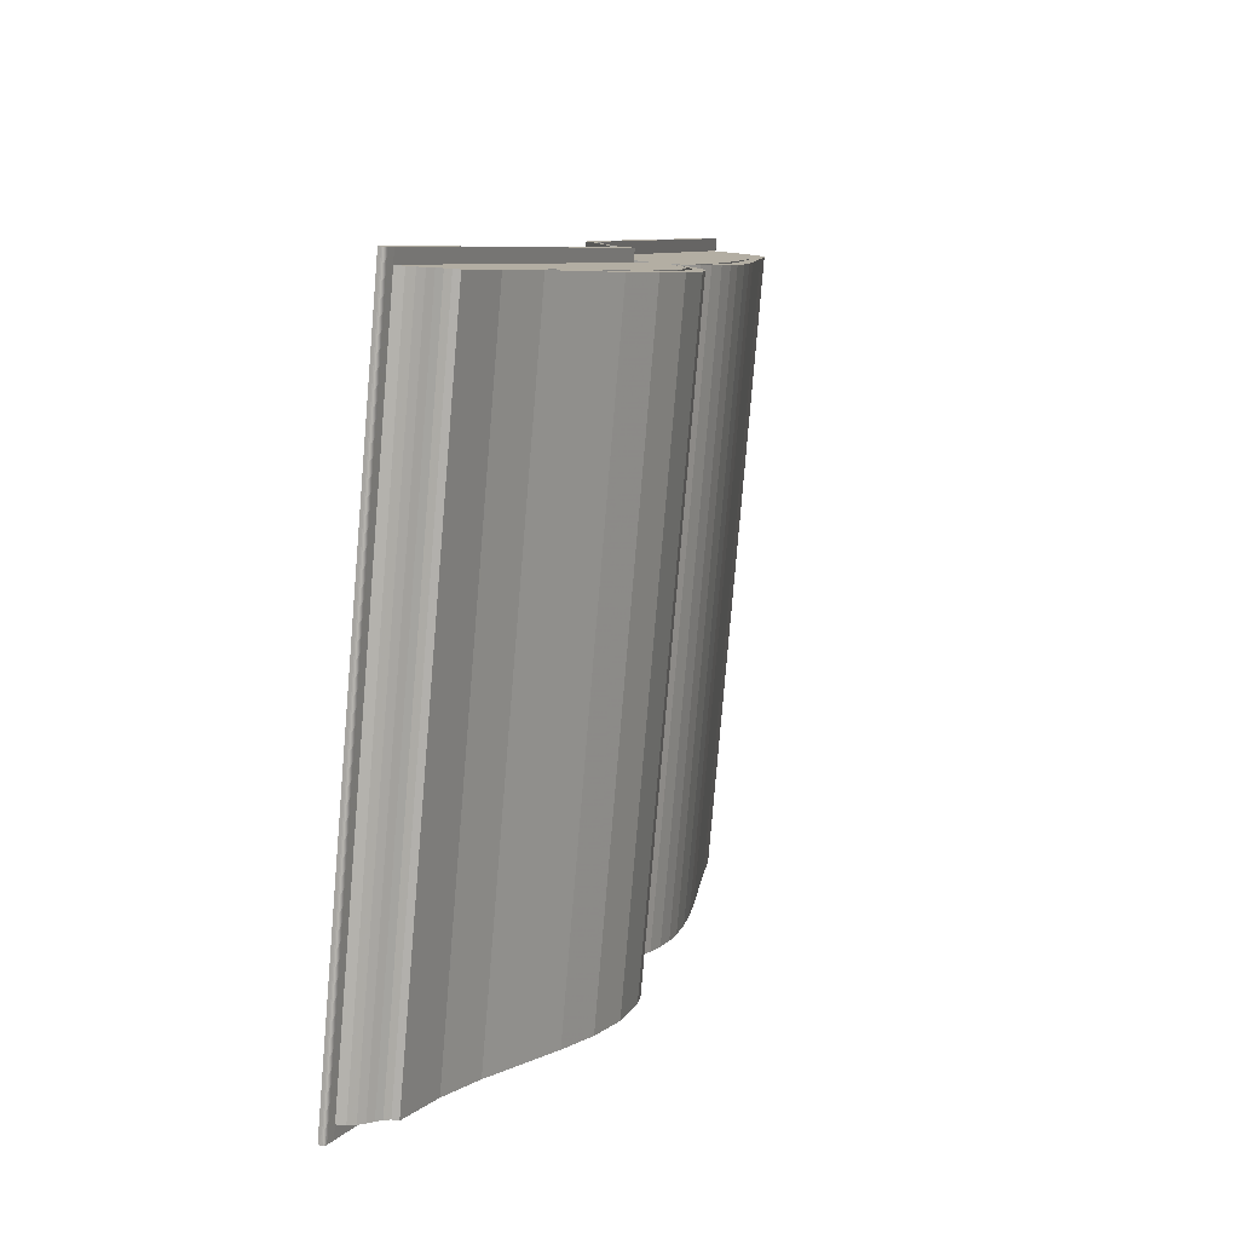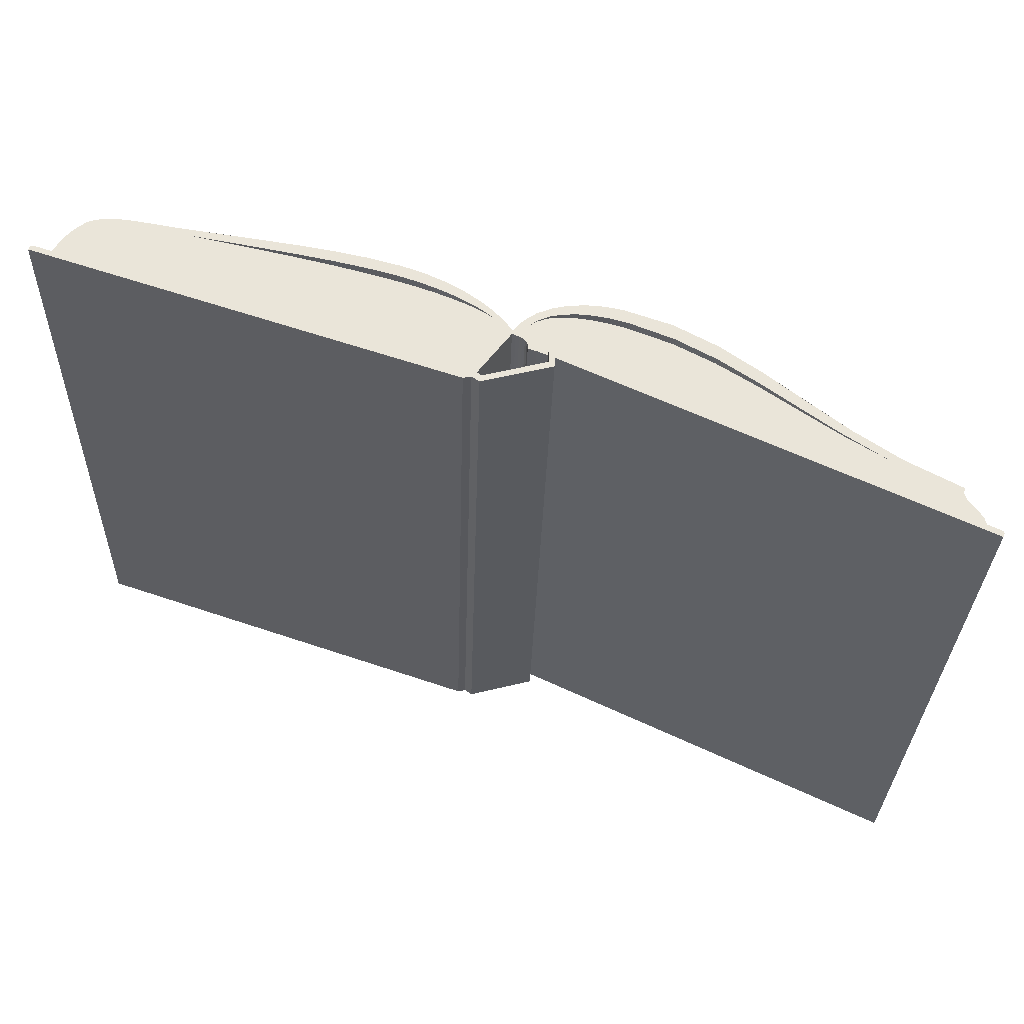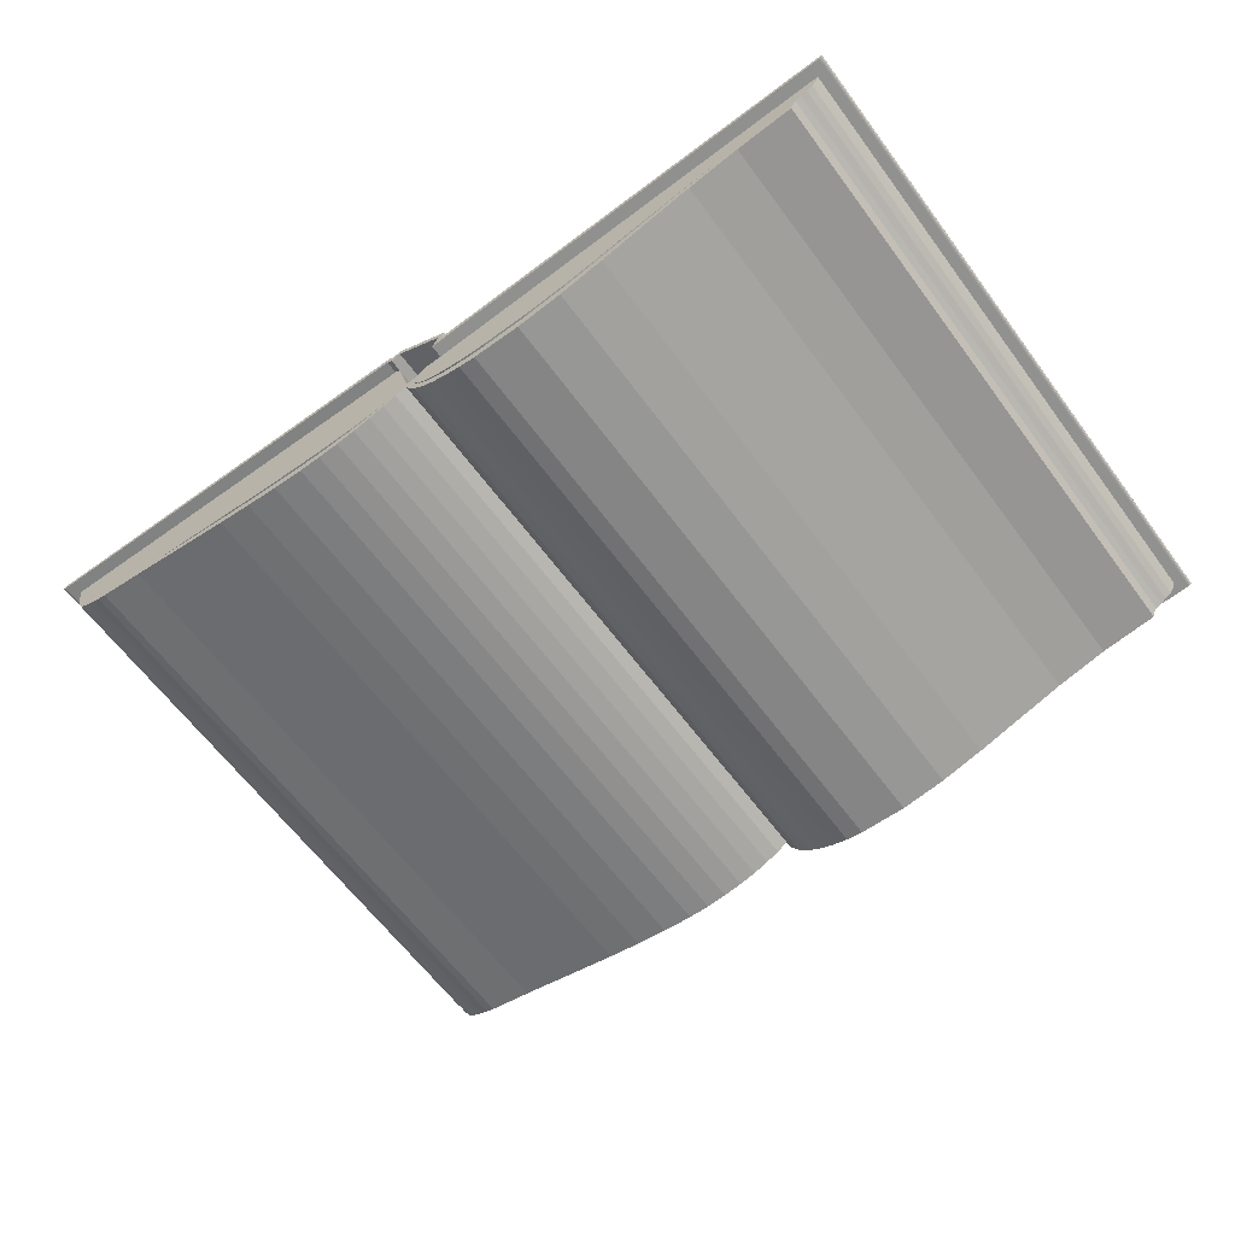
<metadata>
{"format":"obj","ext":"obj","renderer":"f3d","projection":"perspective","resolution":1024,"background":"white","views":[{"elev":8.8,"azim":-73.8,"up":"+Z"},{"elev":63.9,"azim":-161.3,"up":"+Z"},{"elev":-57.2,"azim":-143.2,"up":"+Y"}]}
</metadata>
<code>
v  23.71 -1.379 31.83
v  23.71 1.379 0.2891
v  1.771 1.379 0.2891
v  1.771 -1.379 31.83
v  1.42 1.174 0.2711
v  1.42 -1.585 31.81
v  0.9735 1.309 0.2829
v  0.9735 -1.45 31.82
v  -2.029 -0.6585 0.1108
v  -2.029 -3.418 31.65
v  -1.899 -1.127 0.0698
v  -1.899 -3.886 31.61
v  -23.7 1.348 0.2863
v  -23.7 -1.411 31.82
v  -23.71 1.269 0.2794
v  -23.71 -1.49 31.82
v  -23.71 1.203 0.2736
v  -23.71 -1.556 31.81
v  -23.71 1.149 0.269
v  -23.71 -1.61 31.81
v  -23.69 1.107 0.2653
v  -23.69 -1.652 31.8
v  -23.67 1.075 0.2625
v  -23.67 -1.684 31.8
v  -23.62 1.053 0.2605
v  -23.62 -1.706 31.8
v  -23.56 1.038 0.2592
v  -23.56 -1.721 31.8
v  -23.04 0.9714 0.2534
v  -23.04 -1.788 31.79
v  -22.95 0.5585 0.2173
v  -22.95 -2.201 31.75
v  -22.72 0.2425 0.1896
v  -22.72 -2.517 31.73
v  -22.42 -0.0085 0.1677
v  -22.42 -2.768 31.7
v  -22.09 -0.2266 0.1486
v  -22.09 -2.986 31.68
v  -21.8 -0.4438 0.1296
v  -21.8 -3.203 31.67
v  -21.6 -0.6921 0.1078
v  -21.6 -3.451 31.64
v  -21.55 -1.004 0.0806
v  -21.55 -3.763 31.62
v  -18.61 -1.524 0.0351
v  -18.61 -4.283 31.57
v  -15.96 -2.29 -0.032
v  -15.96 -5.049 31.5
v  -11.18 -4.043 -0.1853
v  -11.18 -6.802 31.35
v  -8.872 -4.769 -0.2489
v  -8.872 -7.528 31.29
v  -6.504 -5.222 -0.2885
v  -6.504 -7.981 31.25
v  -3.986 -5.271 -0.2928
v  -3.986 -8.03 31.24
v  -3.084 -5.152 -0.2823
v  -3.084 -7.911 31.25
v  -2.229 -4.933 -0.2632
v  -2.229 -7.692 31.27
v  -1.444 -4.614 -0.2353
v  -1.444 -7.373 31.3
v  -0.7493 -4.198 -0.1989
v  -0.7493 -6.957 31.34
v  -0.1657 -3.684 -0.1539
v  -0.1657 -6.443 31.38
v  0.2857 -3.073 -0.1005
v  0.2857 -5.832 31.44
v  0.5837 -2.367 -0.0387
v  0.5837 -5.126 31.5
v  1.143 -2.77 -0.0739
v  1.143 -5.529 31.46
v  1.826 -3.145 -0.1068
v  1.826 -5.904 31.43
v  2.621 -3.481 -0.1361
v  2.621 -6.24 31.4
v  3.521 -3.763 -0.1608
v  3.521 -6.522 31.38
v  4.517 -3.978 -0.1796
v  4.517 -6.737 31.36
v  5.6 -4.114 -0.1915
v  5.6 -6.873 31.34
v  6.761 -4.157 -0.1953
v  6.761 -6.916 31.34
v  8.412 -4.081 -0.1887
v  8.412 -6.84 31.35
v  10.16 -3.896 -0.1725
v  10.16 -6.655 31.36
v  12 -3.631 -0.1493
v  12 -6.39 31.39
v  17.77 -2.655 -0.0639
v  17.77 -5.414 31.47
v  20.2 -2.288 -0.0318
v  20.2 -5.047 31.5
v  20.65 -2.185 -0.0228
v  20.65 -4.944 31.51
v  21.06 -2.062 -0.012
v  21.06 -4.821 31.52
v  21.41 -1.922 0.0003
v  21.41 -4.681 31.54
v  21.71 -1.768 0.0137
v  21.71 -4.527 31.55
v  21.94 -1.604 0.0281
v  21.94 -4.363 31.56
v  22.1 -1.433 0.0431
v  22.1 -4.192 31.58
v  22.34 -1.075 0.0744
v  22.34 -3.833 31.61
v  22.51 -0.759 0.102
v  22.51 -3.518 31.64
v  22.63 -0.4601 0.1281
v  22.63 -3.219 31.66
v  22.73 -0.1518 0.1551
v  22.73 -2.911 31.69
v  22.81 0.1922 0.1852
v  22.81 -2.567 31.72
v  22.9 0.5979 0.2207
v  22.9 -2.161 31.76
v  23.01 1.091 0.2639
v  23.01 -1.668 31.8
v  23.53 1.091 0.2638
v  23.53 -1.669 31.8
v  23.6 1.097 0.2644
v  23.6 -1.662 31.8
v  23.64 1.114 0.2658
v  23.64 -1.645 31.8
v  23.68 1.142 0.2683
v  23.68 -1.617 31.8
v  23.69 1.182 0.2718
v  23.69 -1.577 31.81
v  23.7 1.234 0.2764
v  23.7 -1.525 31.81
v  23.71 1.3 0.2821
v  23.71 -1.459 31.82
v  -1.425 -4.34 31.57
v  -1.425 -1.581 0.0301
v  -1.684 -0.8061 0.0979
v  -1.684 -3.565 31.63
v  1.003 0.955 0.2519
v  1.003 -1.804 31.79
v  1.498 0.7906 0.2376
v  1.498 -1.968 31.77
v  0.5549 -2.168 -0.0213
v  0.5549 -4.927 31.52
v  0.3677 -2.154 -0.02
v  0.3677 -4.913 31.52
v  0.1866 -2.132 -0.0181
v  0.1866 -4.891 31.52
v  0.0178 -2.094 -0.0148
v  0.0178 -4.853 31.52
v  -0.1325 -2.032 -0.0094
v  -0.1325 -4.791 31.53
v  -0.2583 -1.939 -0.0012
v  -0.2583 -4.698 31.54
v  -0.3533 -1.806 0.0104
v  -0.3533 -4.565 31.55
v  -0.4115 -1.625 0.0262
v  -0.4115 -4.384 31.56
v  -0.5563 -1.626 0.0262
v  -0.5563 -4.385 31.56
v  -0.7011 -1.623 0.0264
v  -0.7011 -4.382 31.56
v  -0.8459 -1.618 0.0268
v  -0.8459 -4.377 31.56
v  -0.9907 -1.611 0.0275
v  -0.9907 -4.37 31.56
v  -1.135 -1.602 0.0283
v  -1.135 -4.361 31.56
v  -1.28 -1.591 0.0292
v  -1.28 -4.351 31.57
v  -18.08 -4.042 31.59
v  -18.07 -1.28 0.0564
v  -15.58 -1.894 0.0027
v  -15.58 -4.653 31.54
v  -11.13 -3.225 -0.1138
v  -11.13 -5.984 31.42
v  -8.986 -3.784 -0.1626
v  -8.986 -6.543 31.37
v  -6.786 -4.171 -0.1965
v  -6.786 -6.93 31.34
v  -4.442 -4.311 -0.2088
v  -4.442 -7.07 31.33
v  -3.61 -4.282 -0.2063
v  -3.61 -7.042 31.33
v  -2.8 -4.2 -0.1991
v  -2.8 -6.959 31.34
v  -2.038 -4.059 -0.1867
v  -2.038 -6.818 31.35
v  -1.353 -3.855 -0.1689
v  -1.353 -6.614 31.37
v  -0.7714 -3.584 -0.1451
v  -0.7714 -6.343 31.39
v  -0.3209 -3.241 -0.1151
v  -0.3209 -6 31.42
v  -0.0288 -2.822 -0.0785
v  -0.0288 -5.581 31.46
v  -0.3355 -3.301 -0.1204
v  -0.3355 -6.06 31.42
v  -0.7832 -3.706 -0.1558
v  -0.7832 -6.465 31.38
v  -1.352 -4.037 -0.1848
v  -1.352 -6.796 31.35
v  -2.022 -4.294 -0.2073
v  -2.022 -7.053 31.33
v  -2.773 -4.478 -0.2234
v  -2.773 -7.237 31.31
v  -3.587 -4.589 -0.2331
v  -3.587 -7.348 31.3
v  -4.441 -4.628 -0.2365
v  -4.441 -7.387 31.3
v  -6.811 -4.47 -0.2227
v  -6.811 -7.229 31.31
v  -9.025 -4.037 -0.1848
v  -9.025 -6.796 31.35
v  -11.17 -3.416 -0.1304
v  -11.17 -6.175 31.41
v  -15.61 -1.954 -0.0026
v  -15.61 -4.714 31.53
v  1.685 -5.518 31.46
v  1.681 -2.751 -0.0723
v  2.311 -2.924 -0.0874
v  2.311 -5.683 31.45
v  3.051 -3.057 -0.0991
v  3.051 -5.816 31.44
v  3.888 -3.152 -0.1074
v  3.888 -5.912 31.43
v  4.81 -3.211 -0.1125
v  4.81 -5.97 31.42
v  5.802 -3.236 -0.1147
v  5.802 -5.995 31.42
v  6.853 -3.228 -0.114
v  6.853 -5.987 31.42
v  8.361 -3.172 -0.1091
v  8.361 -5.931 31.43
v  9.965 -3.075 -0.1006
v  9.965 -5.834 31.44
v  16.94 -2.427 -0.044
v  16.94 -5.186 31.49
v  11.66 -3.136 -0.106
v  11.66 -5.895 31.43
v  9.98 -3.329 -0.1229
v  9.98 -6.088 31.41
v  8.374 -3.472 -0.1353
v  8.374 -6.231 31.4
v  6.86 -3.545 -0.1417
v  6.86 -6.304 31.39
v  5.795 -3.537 -0.141
v  5.795 -6.296 31.4
v  4.801 -3.47 -0.1352
v  4.801 -6.229 31.4
v  3.885 -3.352 -0.1249
v  3.885 -6.112 31.41
v  3.056 -3.192 -0.1109
v  3.056 -5.951 31.43
v  2.322 -2.997 -0.0938
v  2.322 -5.756 31.44
v  -1.899 -3.94 32.23
v  -23.7 -1.466 32.45
v  -23.71 -1.545 32.44
v  23.53 -1.723 32.42
v  23.64 -1.7 32.43
v  23.68 -1.672 32.43
v  23.01 -1.722 32.42
v  23.71 -1.434 32.45
v  1.793 -1.825 32.42
v  1.771 -1.434 32.45
v  1.42 -1.64 32.43
v  1.003 -1.859 32.41
v  1.498 -2.023 32.4
v  0.9735 -1.504 32.44
v  -2.029 -3.472 32.27
v  -1.684 -3.62 32.26
v  -1.425 -4.395 32.19
v  -23.04 -1.842 32.41
v  -23.56 -1.776 32.42
v  -23.62 -1.761 32.42
v  -23.67 -1.738 32.42
v  -23.69 -1.706 32.43
v  -23.71 -1.664 32.43
v  -23.71 -1.611 32.43
v  -23.67 1.13 -0.362
v  -23.69 1.162 -0.3592
v  -23.71 1.204 -0.3555
v  -23.56 1.092 -0.3653
v  23.68 1.196 -0.3562
v  23.64 1.168 -0.3587
v  23.6 1.152 -0.3601
v  23.01 1.146 -0.3606
v  23.71 1.434 -0.3354
v  1.793 1.044 -0.3696
v  1.771 1.434 -0.3354
v  1.498 0.8453 -0.3869
v  1.42 1.228 -0.3534
v  1.003 1.01 -0.3726
v  0.9735 1.364 -0.3416
v  -1.684 -0.7515 -0.5266
v  -2.029 -0.6039 -0.5137
v  -1.425 -1.526 -0.5944
v  -1.899 -1.072 -0.5547
v  -23.04 1.026 -0.3711
v  -23.71 1.323 -0.3451
v  -23.7 1.402 -0.3382
v  1.793 0.9891 0.2549
v  1.793 -1.77 31.79
v  11.64 -5.703 31.45
v  13.38 -5.545 31.46
v  15.15 -5.369 31.48
v  19.72 -5.126 31.5
v  15.82 -5.74 31.44
v  15.16 -5.431 31.47
v  13.89 -6.075 31.41
v  13.39 -5.67 31.45
v  -13.51 -5.933 31.43
v  -13.34 -5.452 31.47
v  -13.3 -5.329 31.48
v  -13.3 -2.57 -0.0565
v  -13.51 -3.173 -0.1092
v  13.39 -2.911 -0.0863
v  15.82 -2.981 -0.0924
v  15.16 -2.672 -0.0654
g BOOK_OPENE
f 1 2 3
f 3 4 1
f 4 3 5
f 5 6 4
f 6 5 7
f 7 8 6
f 8 7 9
f 9 10 8
f 10 9 11
f 11 12 10
f 12 11 13
f 13 14 12
f 14 13 15
f 15 16 14
f 16 15 17
f 17 18 16
f 18 17 19
f 19 20 18
f 20 19 21
f 21 22 20
f 22 21 23
f 23 24 22
f 24 23 25
f 25 26 24
f 26 25 27
f 27 28 26
f 28 27 29
f 29 30 28
f 30 29 31
f 31 32 30
f 32 31 33
f 33 34 32
f 34 33 35
f 35 36 34
f 36 35 37
f 37 38 36
f 38 37 39
f 39 40 38
f 40 39 41
f 41 42 40
f 42 41 43
f 43 44 42
f 44 43 45
f 45 46 44
f 46 45 47
f 47 48 46
f 48 47 49
f 49 50 48
f 50 49 51
f 51 52 50
f 52 51 53
f 53 54 52
f 54 53 55
f 55 56 54
f 56 55 57
f 57 58 56
f 58 57 59
f 59 60 58
f 60 59 61
f 61 62 60
f 62 61 63
f 63 64 62
f 64 63 65
f 65 66 64
f 66 65 67
f 67 68 66
f 68 67 69
f 69 70 68
f 70 69 71
f 71 72 70
f 72 71 73
f 73 74 72
f 74 73 75
f 75 76 74
f 76 75 77
f 77 78 76
f 78 77 79
f 79 80 78
f 80 79 81
f 81 82 80
f 82 81 83
f 83 84 82
f 84 83 85
f 85 86 84
f 86 85 87
f 87 88 86
f 88 87 89
f 89 90 88
f 90 89 91
f 91 92 90
f 92 91 93
f 93 94 92
f 94 93 95
f 95 96 94
f 96 95 97
f 97 98 96
f 98 97 99
f 99 100 98
f 100 99 101
f 101 102 100
f 102 101 103
f 103 104 102
f 104 103 105
f 105 106 104
f 106 105 107
f 107 108 106
f 108 107 109
f 109 110 108
f 110 109 111
f 111 112 110
f 112 111 113
f 113 114 112
f 114 113 115
f 115 116 114
f 116 115 117
f 117 118 116
f 118 117 119
f 119 120 118
f 120 119 121
f 121 122 120
f 122 121 123
f 123 124 122
f 124 123 125
f 125 126 124
f 126 125 127
f 127 128 126
f 128 127 129
f 129 130 128
f 130 129 131
f 131 132 130
f 132 131 133
f 133 134 132
f 134 133 2
f 2 1 134
f 135 136 137
f 137 138 135
f 138 137 139
f 139 140 138
f 140 139 141
f 141 142 140
f 142 141 143
f 143 144 142
f 144 143 145
f 145 146 144
f 146 145 147
f 147 148 146
f 148 147 149
f 149 150 148
f 150 149 151
f 151 152 150
f 152 151 153
f 153 154 152
f 154 153 155
f 155 156 154
f 156 155 157
f 157 158 156
f 158 157 159
f 159 160 158
f 160 159 161
f 161 162 160
f 162 161 163
f 163 164 162
f 164 163 165
f 165 166 164
f 166 165 167
f 167 168 166
f 168 167 169
f 169 170 168
f 170 169 136
f 136 135 170
f 171 172 173
f 173 174 171
f 174 173 175
f 175 176 174
f 176 175 177
f 177 178 176
f 178 177 179
f 179 180 178
f 180 179 181
f 181 182 180
f 182 181 183
f 183 184 182
f 184 183 185
f 185 186 184
f 186 185 187
f 187 188 186
f 188 187 189
f 189 190 188
f 190 189 191
f 191 192 190
f 192 191 193
f 193 194 192
f 194 193 195
f 195 196 194
f 196 195 197
f 197 198 196
f 198 197 199
f 199 200 198
f 200 199 201
f 201 202 200
f 202 201 203
f 203 204 202
f 204 203 205
f 205 206 204
f 206 205 207
f 207 208 206
f 208 207 209
f 209 210 208
f 210 209 211
f 211 212 210
f 212 211 213
f 213 214 212
f 214 213 215
f 215 216 214
f 216 215 217
f 217 218 216
f 218 217 172
f 172 171 218
f 219 220 221
f 221 222 219
f 222 221 223
f 223 224 222
f 224 223 225
f 225 226 224
f 226 225 227
f 227 228 226
f 228 227 229
f 229 230 228
f 230 229 231
f 231 232 230
f 232 231 233
f 233 234 232
f 234 233 235
f 235 236 234
f 236 235 237
f 237 238 236
f 238 237 239
f 239 240 238
f 240 239 241
f 241 242 240
f 242 241 243
f 243 244 242
f 244 243 245
f 245 246 244
f 246 245 247
f 247 248 246
f 248 247 249
f 249 250 248
f 250 249 251
f 251 252 250
f 252 251 253
f 253 254 252
f 254 253 255
f 255 256 254
f 256 255 220
f 220 219 256
f 257 258 259
f 260 261 262
f 263 260 262
f 263 262 264
f 265 263 264
f 265 264 266
f 265 266 267
f 268 269 265
f 268 265 267
f 268 267 270
f 268 270 271
f 272 268 271
f 272 271 257
f 273 272 257
f 274 273 257
f 275 274 257
f 276 275 257
f 277 276 257
f 278 277 257
f 279 278 257
f 280 279 257
f 280 257 259
f 281 282 283
f 284 281 283
f 285 286 287
f 285 287 288
f 289 285 288
f 289 288 290
f 291 289 290
f 291 290 292
f 293 291 292
f 293 292 294
f 295 293 294
f 295 294 296
f 297 295 296
f 297 296 298
f 299 297 298
f 299 298 300
f 299 300 284
f 299 284 283
f 299 283 301
f 302 299 301
f 2 289 291
f 291 3 2
f 3 291 293
f 293 5 3
f 5 293 295
f 295 7 5
f 7 295 297
f 297 9 7
f 9 297 299
f 299 11 9
f 11 299 302
f 302 13 11
f 13 302 301
f 301 15 13
f 301 17 15
f 17 301 283
f 283 19 17
f 19 283 282
f 282 21 19
f 21 282 281
f 281 23 21
f 281 25 23
f 25 281 284
f 284 27 25
f 27 284 300
f 300 29 27
f 29 300 298
f 298 136 29
f 136 298 296
f 296 137 136
f 137 296 294
f 294 139 137
f 139 294 292
f 292 141 139
f 141 292 290
f 290 303 141
f 303 290 288
f 288 119 303
f 288 121 119
f 121 288 287
f 287 123 121
f 123 287 286
f 286 125 123
f 125 286 285
f 285 127 125
f 285 129 127
f 285 131 129
f 285 133 131
f 133 285 289
f 289 2 133
f 4 266 264
f 264 1 4
f 1 264 262
f 262 134 1
f 262 132 134
f 262 130 132
f 262 128 130
f 128 262 261
f 261 126 128
f 261 124 126
f 124 261 260
f 260 122 124
f 122 260 263
f 263 120 122
f 120 263 265
f 265 304 120
f 304 265 269
f 269 142 304
f 142 269 268
f 268 140 142
f 140 268 272
f 272 138 140
f 138 272 273
f 273 135 138
f 135 273 274
f 274 30 135
f 30 274 275
f 275 28 30
f 28 275 276
f 276 26 28
f 26 276 277
f 277 24 26
f 24 277 278
f 278 22 24
f 22 278 279
f 279 20 22
f 20 279 280
f 280 18 20
f 18 280 259
f 259 16 18
f 16 259 258
f 258 14 16
f 14 258 257
f 257 12 14
f 12 257 271
f 271 10 12
f 10 271 270
f 270 8 10
f 8 270 267
f 267 6 8
f 6 267 266
f 266 4 6
f 192 194 196
f 219 222 224
f 219 224 226
f 142 144 219
f 304 142 219
f 304 219 226
f 304 226 228
f 304 228 230
f 304 230 232
f 120 304 232
f 120 232 234
f 120 234 236
f 120 236 305
f 120 305 306
f 120 306 307
f 120 307 238
f 118 120 238
f 116 118 238
f 114 116 238
f 112 114 238
f 110 112 238
f 108 110 238
f 106 108 238
f 104 106 238
f 102 104 238
f 100 102 238
f 98 100 238
f 96 98 238
f 94 96 238
f 308 94 238
f 92 308 238
f 309 92 238
f 309 238 310
f 311 309 310
f 311 310 312
f 90 311 312
f 90 312 240
f 88 90 240
f 88 240 242
f 86 88 242
f 86 242 244
f 84 86 244
f 84 244 246
f 84 246 248
f 82 84 248
f 82 248 250
f 80 82 250
f 80 250 252
f 78 80 252
f 78 252 254
f 76 78 254
f 76 254 256
f 74 76 256
f 74 256 219
f 72 74 219
f 70 72 219
f 70 219 144
f 68 70 144
f 66 68 144
f 64 66 144
f 64 144 196
f 64 196 198
f 64 198 200
f 64 200 202
f 62 64 202
f 62 202 204
f 60 62 204
f 60 204 206
f 58 60 206
f 58 206 208
f 56 58 208
f 56 208 210
f 54 56 210
f 54 210 212
f 52 54 212
f 52 212 214
f 50 52 214
f 50 214 216
f 313 50 216
f 313 216 314
f 313 314 218
f 48 313 218
f 48 218 171
f 46 48 171
f 42 44 46
f 42 46 171
f 30 32 34
f 30 34 36
f 30 36 38
f 30 38 40
f 135 30 40
f 135 40 42
f 135 42 171
f 135 171 174
f 135 174 315
f 135 315 176
f 135 176 178
f 135 178 180
f 135 180 182
f 170 135 182
f 168 170 182
f 166 168 182
f 164 166 182
f 162 164 182
f 160 162 182
f 158 160 182
f 156 158 182
f 154 156 182
f 152 154 182
f 150 152 182
f 148 150 182
f 146 148 182
f 144 146 182
f 144 182 184
f 144 184 186
f 144 186 188
f 144 188 190
f 144 190 192
f 144 192 196
f 143 141 303
f 223 221 220
f 227 225 223
f 227 223 220
f 231 229 227
f 235 233 231
f 235 231 227
f 235 227 220
f 195 147 145
f 195 145 143
f 197 195 143
f 172 217 215
f 177 175 316
f 181 179 177
f 185 183 181
f 189 187 185
f 189 185 181
f 193 191 189
f 147 195 193
f 147 193 189
f 147 189 181
f 149 147 181
f 151 149 181
f 159 157 155
f 159 155 153
f 161 159 153
f 161 153 151
f 161 151 181
f 163 161 181
f 165 163 181
f 167 165 181
f 169 167 181
f 136 169 181
f 136 181 177
f 136 177 173
f 136 173 172
f 31 29 136
f 35 33 31
f 35 31 136
f 37 35 136
f 37 136 172
f 37 172 215
f 45 43 41
f 45 41 39
f 45 39 37
f 47 45 37
f 47 37 215
f 47 215 213
f 51 49 317
f 51 47 213
f 51 213 211
f 51 211 209
f 55 53 51
f 59 57 55
f 59 55 51
f 59 51 209
f 59 209 207
f 59 207 205
f 59 205 203
f 59 203 201
f 59 201 199
f 63 61 59
f 67 65 63
f 67 63 59
f 67 59 199
f 67 199 197
f 67 197 143
f 69 67 143
f 69 143 220
f 69 220 255
f 73 71 69
f 77 75 73
f 77 73 69
f 77 69 255
f 77 255 253
f 77 253 251
f 77 251 249
f 77 249 247
f 77 247 245
f 81 79 77
f 85 83 81
f 85 81 77
f 85 77 243
f 85 243 241
f 85 241 239
f 85 239 318
f 89 87 85
f 319 89 85
f 91 319 85
f 91 85 318
f 97 95 93
f 97 93 91
f 97 91 318
f 97 318 320
f 97 320 237
f 99 97 237
f 103 101 99
f 103 99 237
f 103 237 235
f 103 235 220
f 103 220 143
f 107 105 103
f 111 109 107
f 111 107 103
f 115 113 111
f 117 115 111
f 117 111 103
f 117 103 143
f 117 143 303
f 119 117 303

</code>
